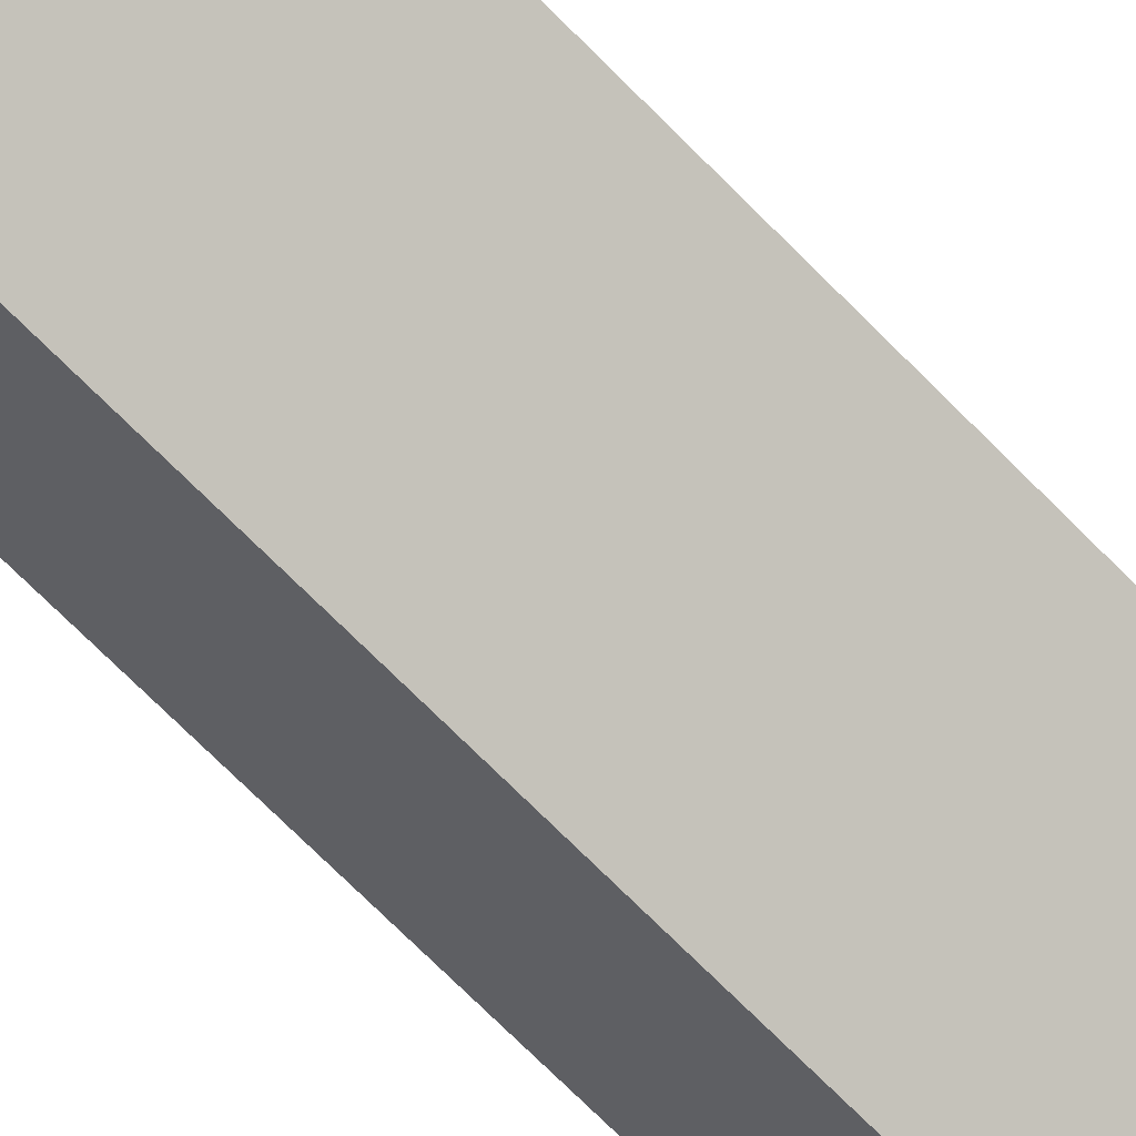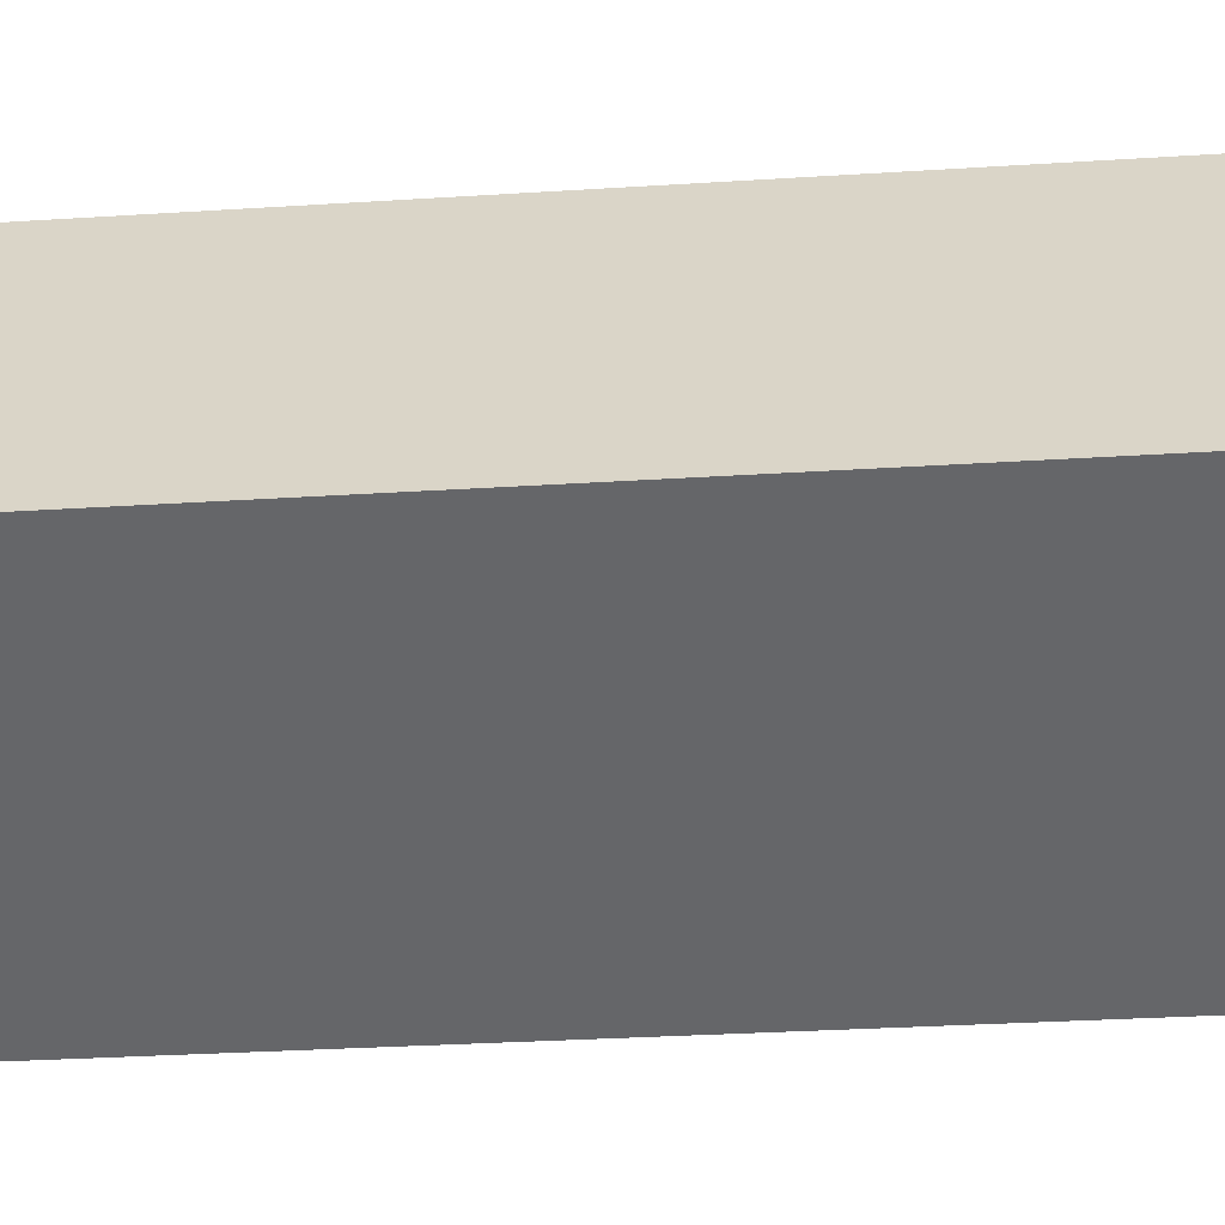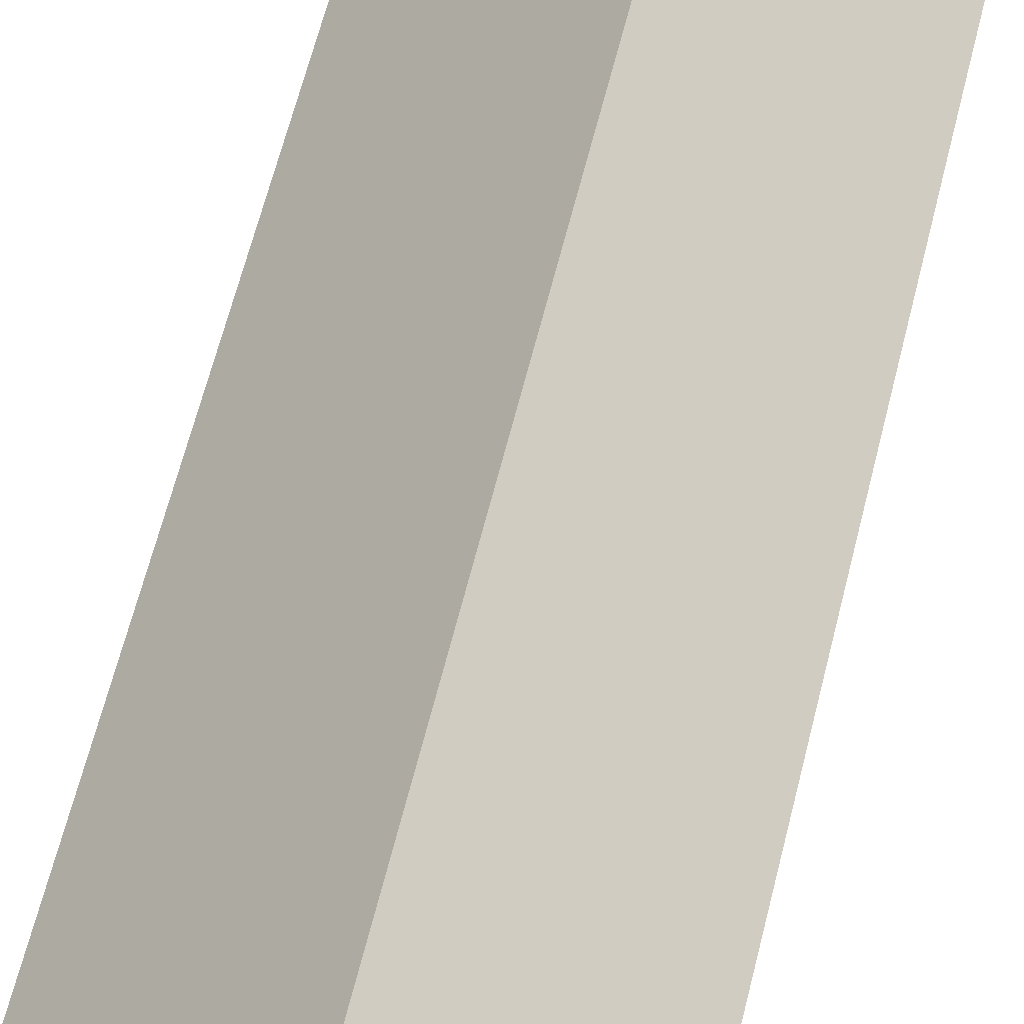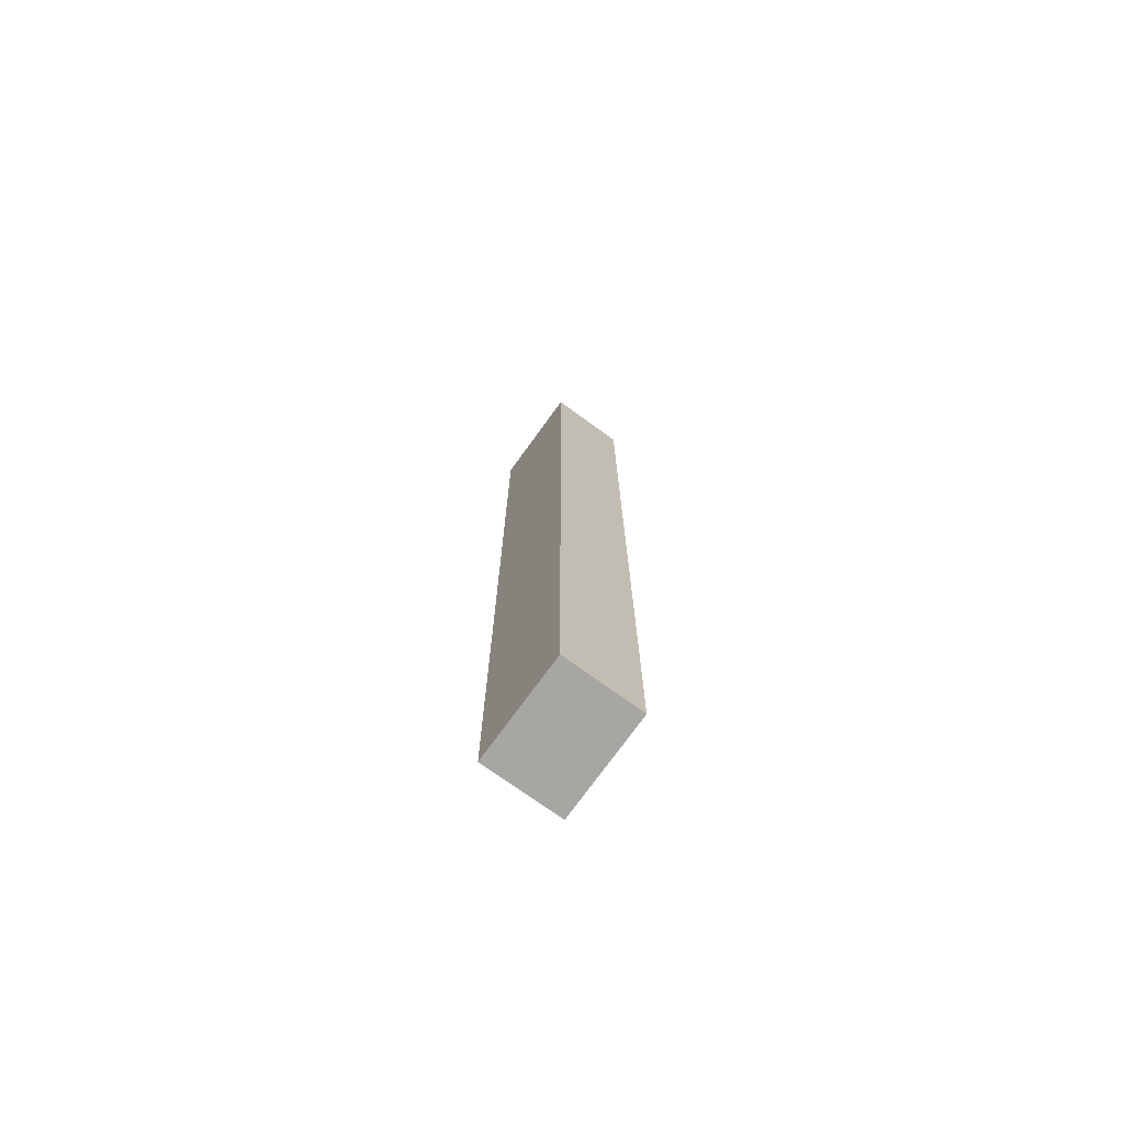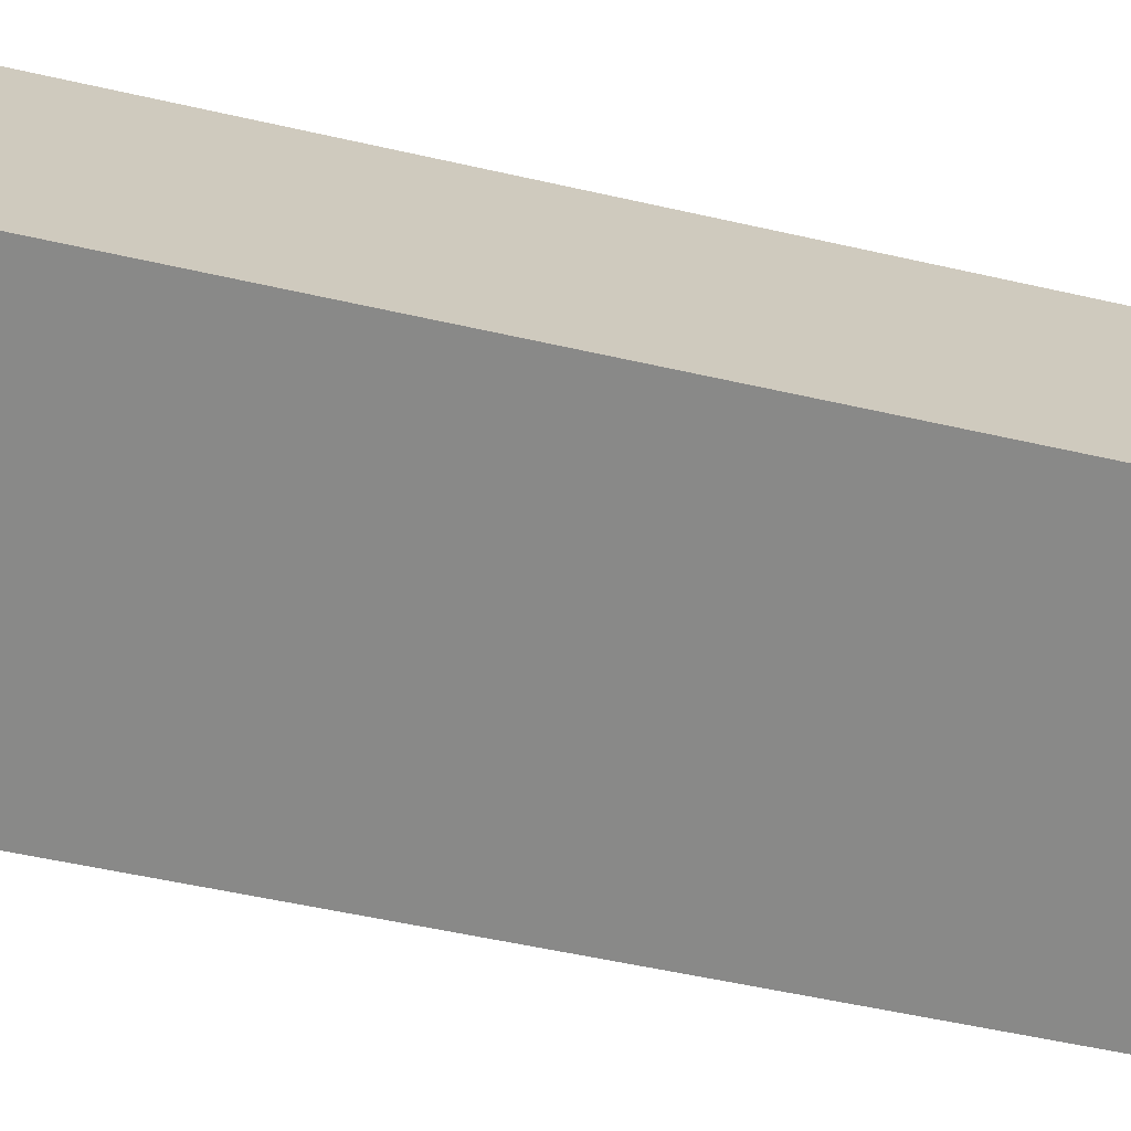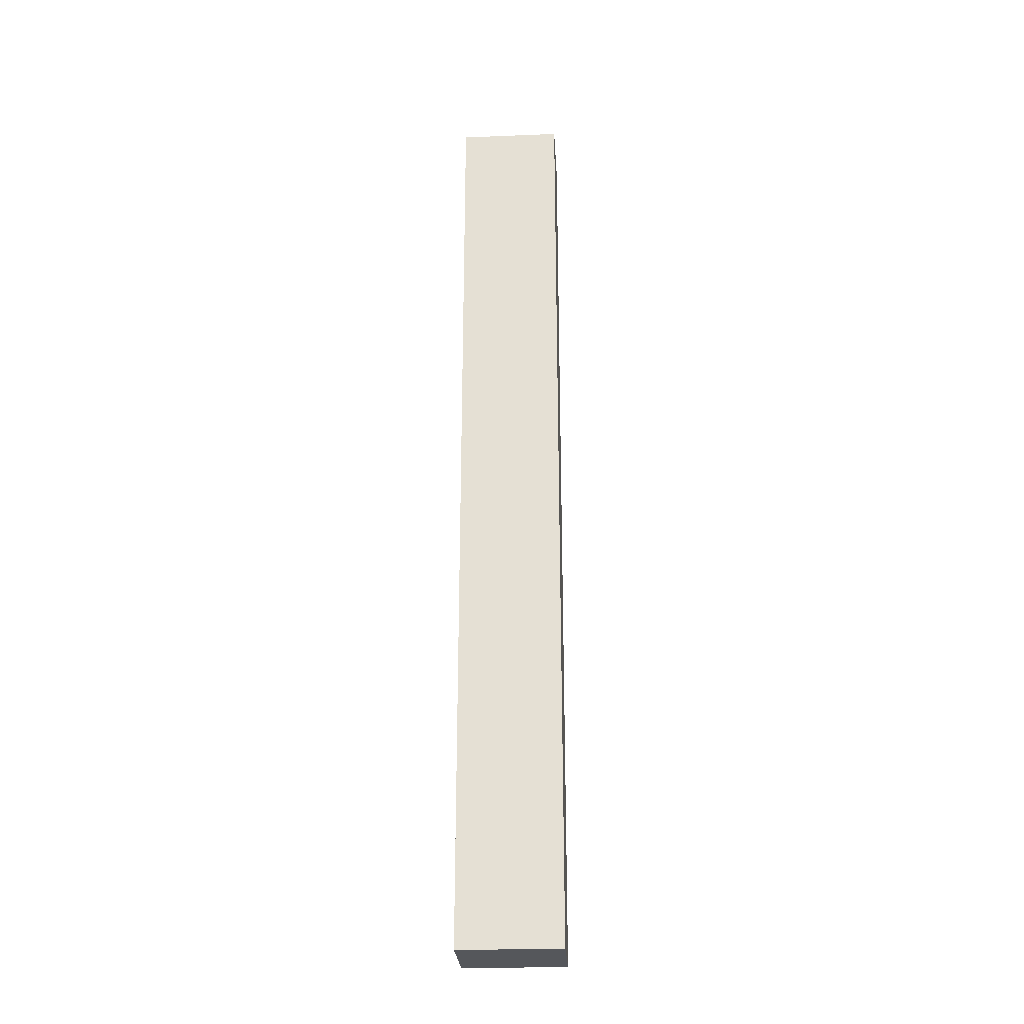
<metadata>
{"format":"obj","ext":"obj","renderer":"f3d","projection":"perspective","resolution":1024,"background":"white","views":[{"elev":-61.4,"azim":42.5,"up":"+Z"},{"elev":-10.2,"azim":104.9,"up":"+Z"},{"elev":40.2,"azim":10.2,"up":"+Z"},{"elev":-74.1,"azim":-170.0,"up":"+Y"},{"elev":-22.7,"azim":63.0,"up":"+Z"},{"elev":-26.7,"azim":139.5,"up":"+Y"}]}
</metadata>
<code>
v  0 35.31 2.162e-15
v  4.809 35.31 0.58
v  2.036 35.31 -2.105
v  2.753 35.31 2.694
v  4.809 -3.551e-17 0.58
v  2.036 1.289e-16 -2.105
v  0 0 0
v  2.753 -1.65e-16 2.694
g defaultobject
f 1 2 3
f 2 1 4
f 5 3 2
f 3 5 6
f 6 1 3
f 1 6 7
f 7 4 1
f 4 7 8
f 8 2 4
f 2 8 5
f 8 6 5
f 6 8 7

</code>
